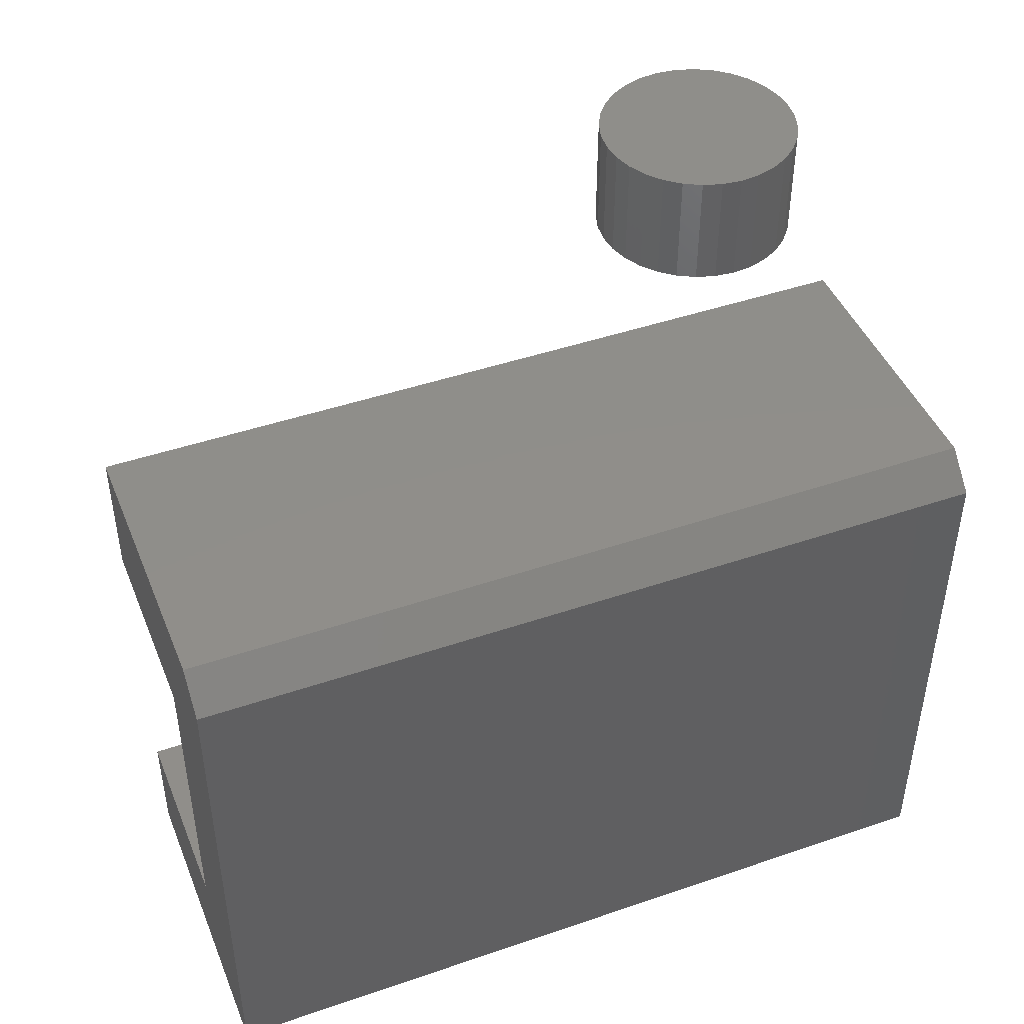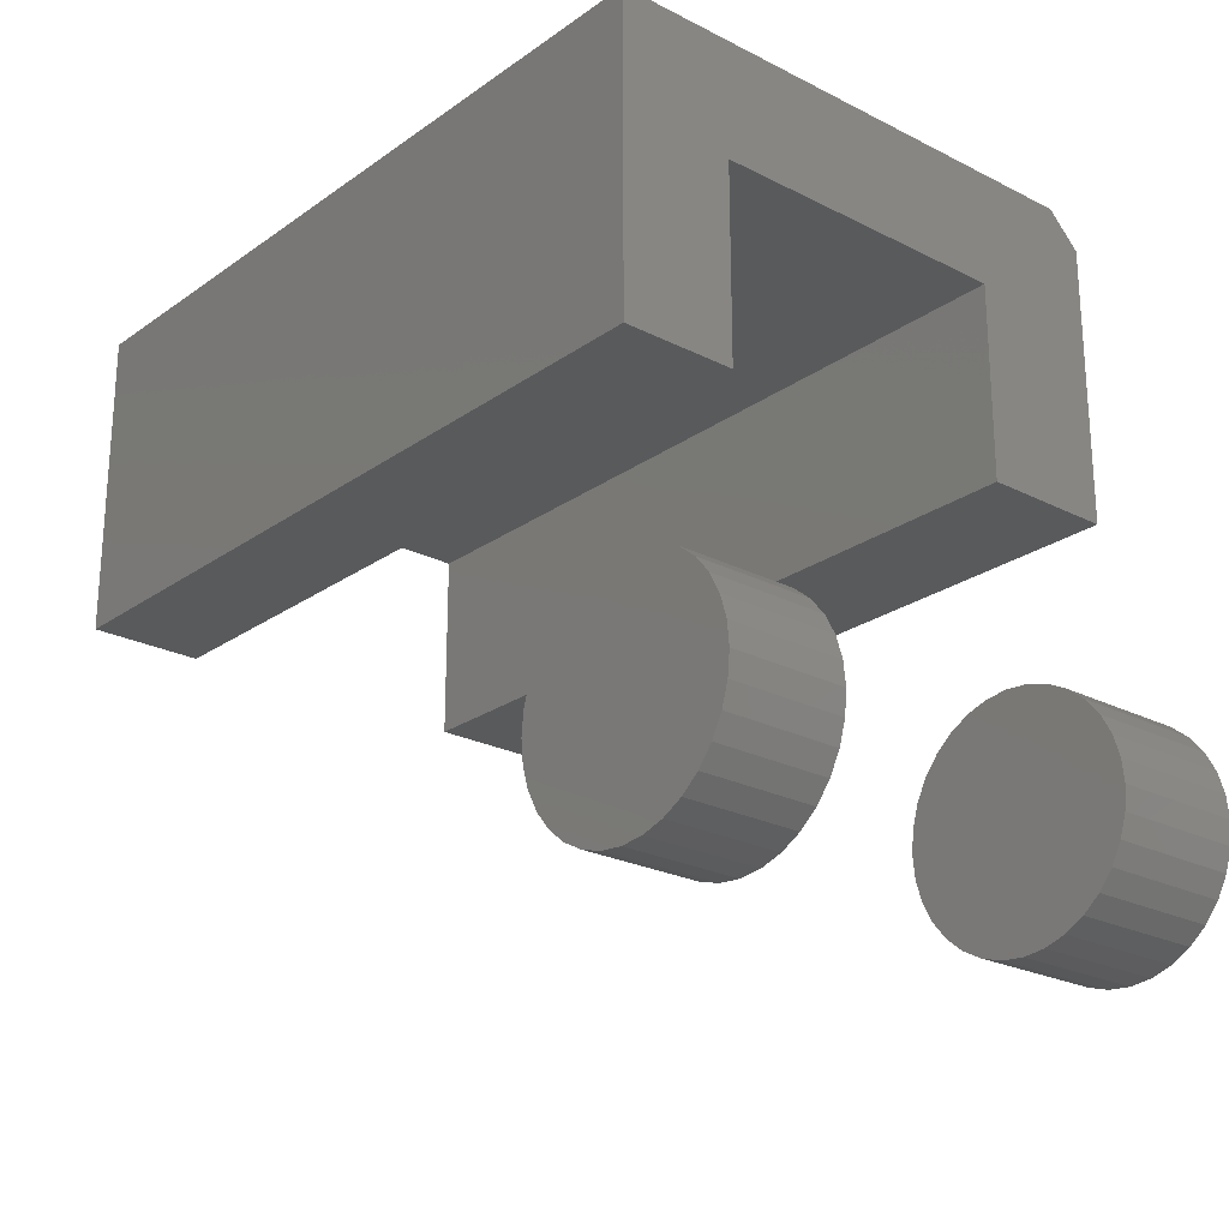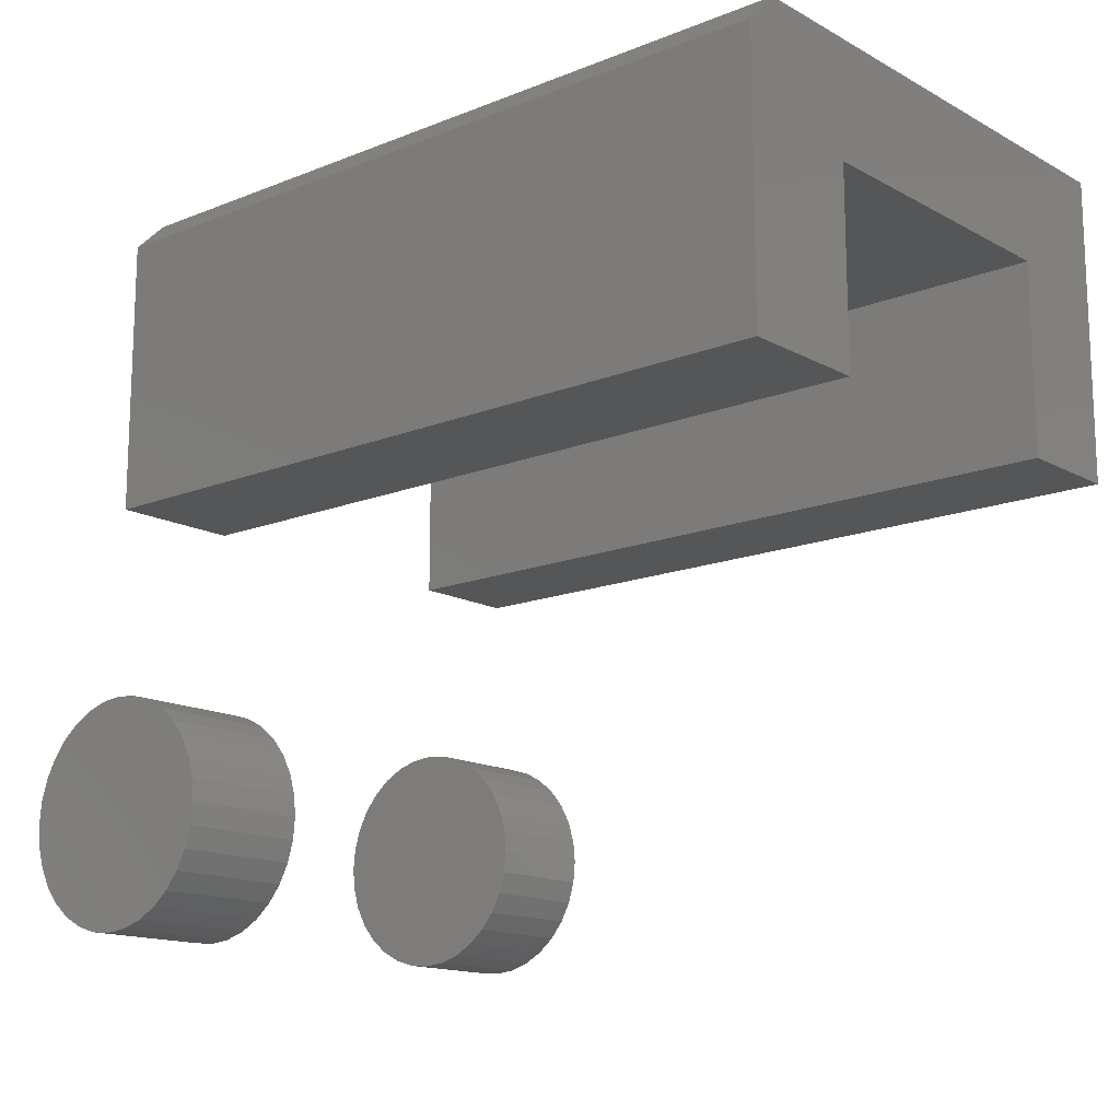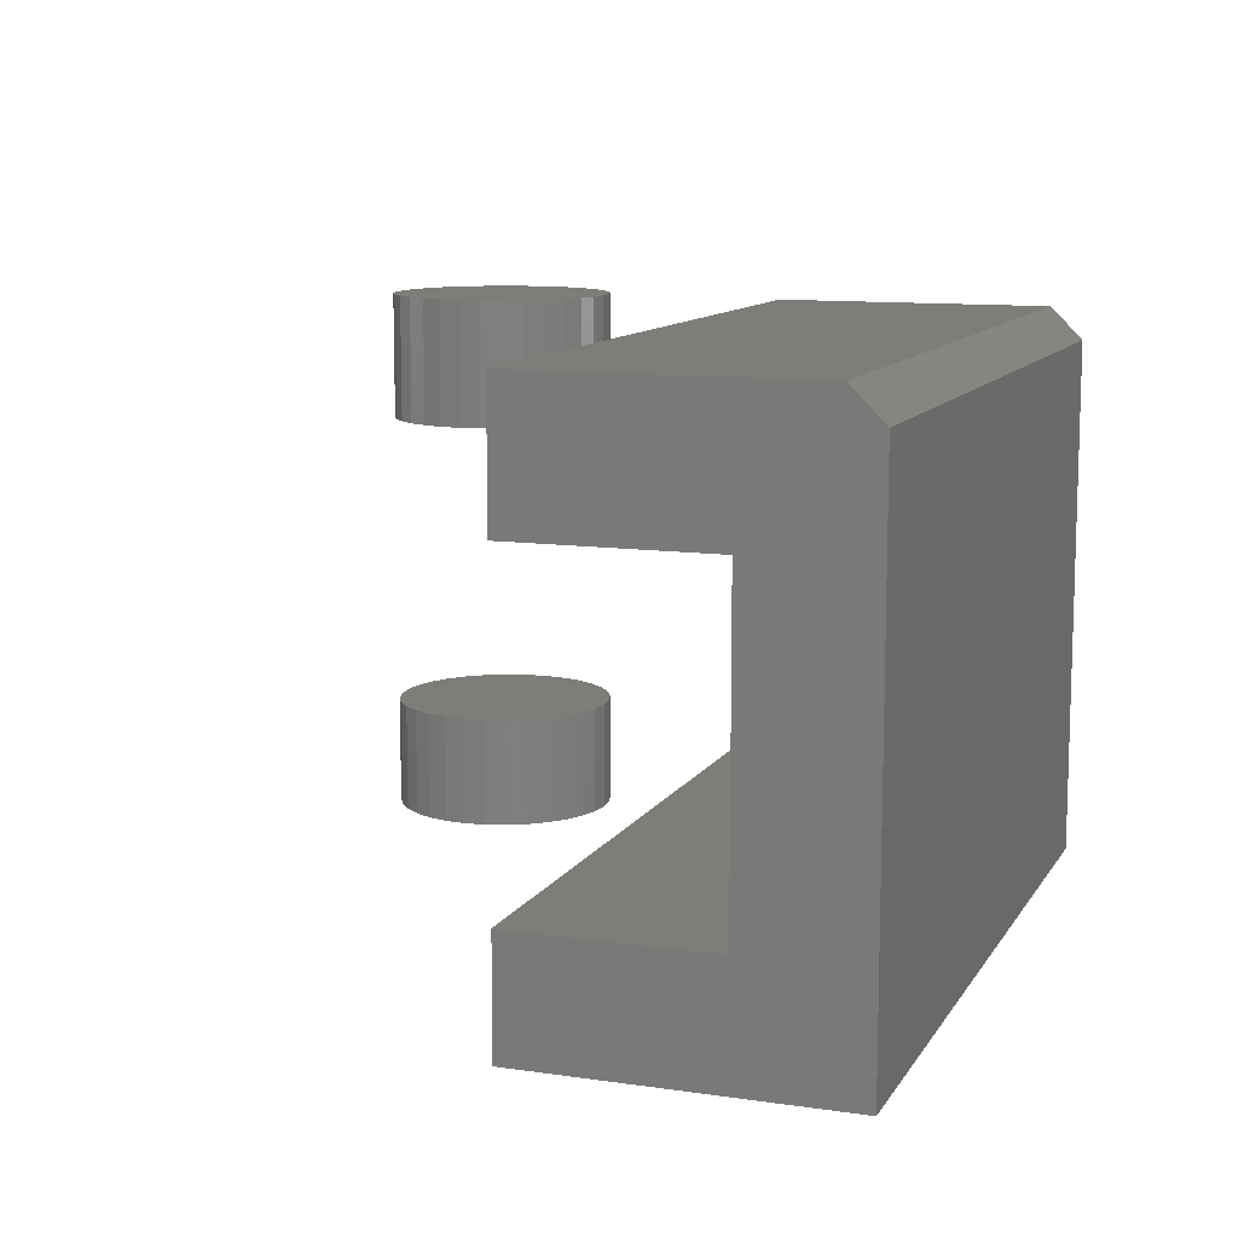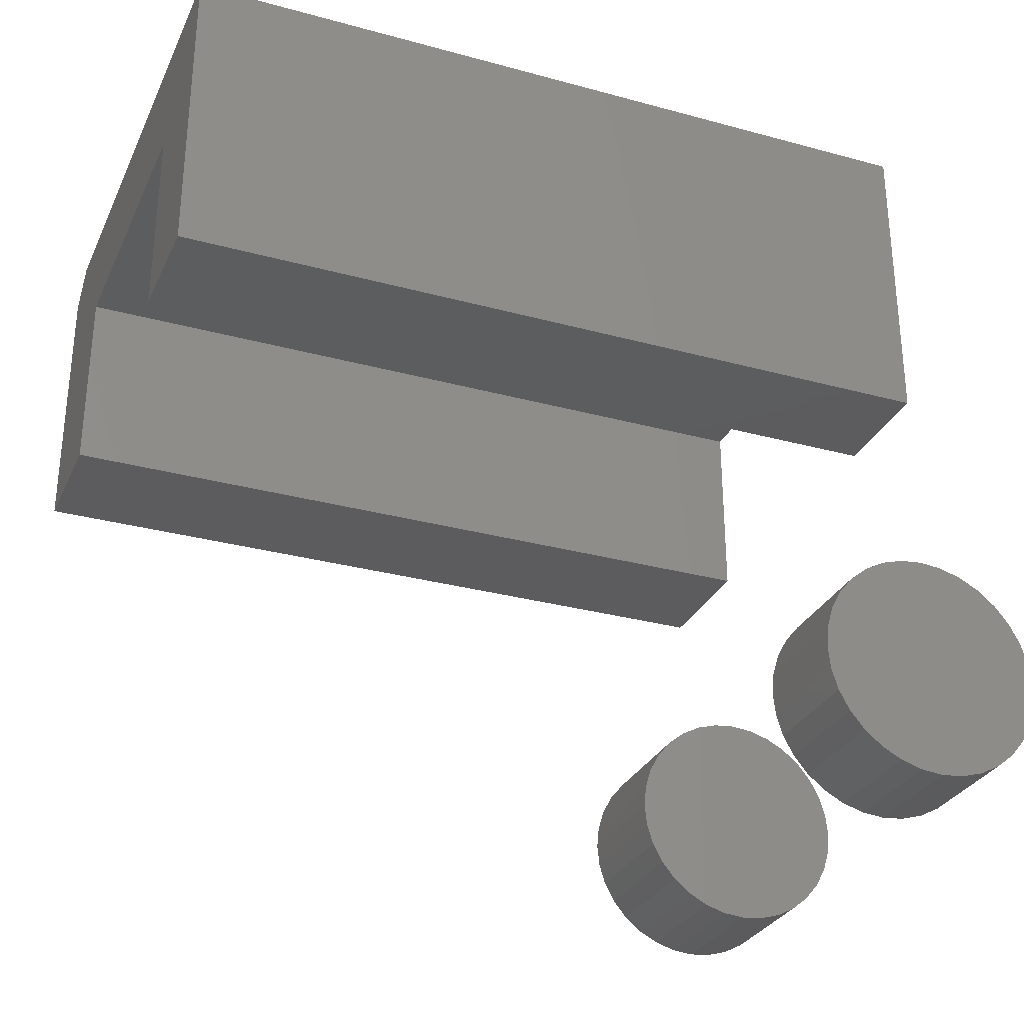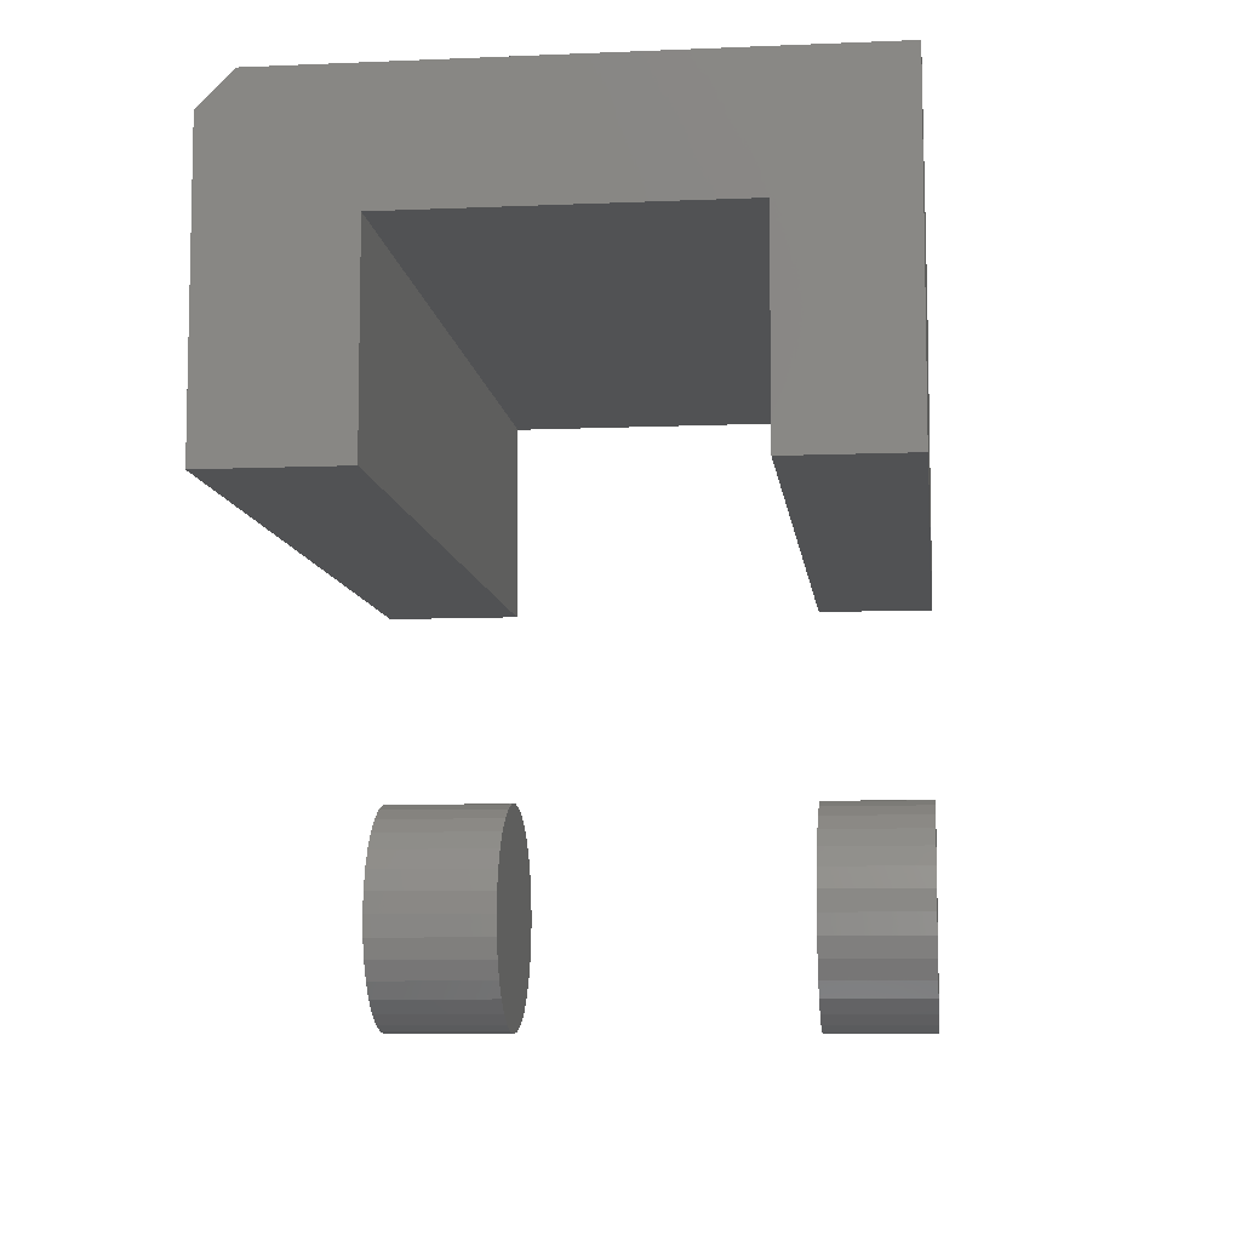
<metadata>
{"format":"stl","ext":"stl","renderer":"f3d","projection":"perspective","resolution":1024,"background":"white","views":[{"elev":45.0,"azim":-21.6,"up":"+Y"},{"elev":-23.6,"azim":49.5,"up":"+Z"},{"elev":-14.7,"azim":-139.3,"up":"+Z"},{"elev":10.9,"azim":-70.2,"up":"+Y"},{"elev":-30.0,"azim":-21.7,"up":"+Z"},{"elev":-8.3,"azim":-83.4,"up":"+Z"}]}
</metadata>
<code>
# stl→obj: 146 verts, 280 faces
v -3.871e-18 0.06974 0.1484
v -2.689e-17 0.06974 0.2422
v -0.375 0.06974 0.1484
v -0.375 0.06974 0.2422
v -0.05683 0.06974 0.001563
v -0.05576 0.06974 -0.009219
v -0.05576 0.06974 0.01234
v -0.05262 0.06974 -0.01959
v -0.05262 0.06974 0.02271
v -0.04751 0.06974 -0.02914
v -0.04751 0.06974 0.03227
v -0.04064 0.06974 -0.03751
v -0.04064 0.06974 0.04064
v -0.03227 0.06974 -0.04439
v -0.03227 0.06974 0.04751
v -0.02271 0.06974 -0.04949
v -0.02271 0.06974 0.05262
v 0.01959 0.06974 0.05262
v 0.02914 0.06974 -0.04439
v 0.02914 0.06974 0.04751
v 0.03751 0.06974 -0.03751
v 0.03751 0.06974 0.04064
v 0.04439 0.06974 -0.02914
v 0.04439 0.06974 0.03227
v 0.04949 0.06974 -0.01959
v 0.04949 0.06974 0.02271
v 0.05264 0.06974 -0.009219
v 0.05264 0.06974 0.01234
v 0.0537 0.06974 0.001563
v -0.01234 0.06974 0.05576
v -0.01234 0.06974 -0.05264
v -0.001563 0.06974 0.05683
v -0.001563 0.06974 -0.0537
v 0.009219 0.06974 0.05576
v 0.009219 0.06974 -0.05264
v 0.01959 0.06974 -0.04949
v -2.689e-17 -0.07812 0.2422
v -0.375 -0.07812 0.2422
v 4.337e-18 -0.07812 0.1484
v -0.375 -0.07812 0.1484
v -0.05683 -0.07812 0.001563
v -0.05576 -0.07812 0.01234
v -0.05576 -0.07812 -0.009219
v -0.05262 -0.07812 0.02271
v -0.05262 -0.07812 -0.01959
v -0.04751 -0.07812 0.03227
v -0.04751 -0.07812 -0.02914
v -0.04064 -0.07812 0.04064
v -0.04064 -0.07812 -0.03751
v -0.03227 -0.07812 0.04751
v -0.03227 -0.07812 -0.04439
v -0.02271 -0.07812 0.05262
v -0.02271 -0.07812 -0.04949
v 0.01959 -0.07812 -0.04949
v 0.02914 -0.07812 0.04751
v 0.02914 -0.07812 -0.04439
v 0.03751 -0.07812 0.04064
v 0.03751 -0.07812 -0.03751
v 0.04439 -0.07812 0.03227
v 0.04439 -0.07812 -0.02914
v 0.04949 -0.07812 0.02271
v 0.04949 -0.07812 -0.01959
v 0.05264 -0.07812 0.01234
v 0.05264 -0.07812 -0.009219
v 0.0537 -0.07812 0.001563
v -0.01234 -0.07812 -0.05264
v -0.01234 -0.07812 0.05576
v -0.001563 -0.07812 -0.0537
v -0.001563 -0.07812 0.05683
v 0.009219 -0.07812 -0.05264
v 0.009219 -0.07812 0.05576
v 0.01959 -0.07812 0.05262
v -0.05683 -0.1328 0.001563
v -0.05576 -0.1328 0.01234
v -0.05262 -0.1328 0.02271
v -0.04751 -0.1328 0.03227
v -0.04064 -0.1328 0.04064
v -0.03227 -0.1328 0.04751
v -0.02271 -0.1328 0.05262
v -0.01234 -0.1328 0.05576
v -0.001563 -0.1328 0.05683
v 0.009219 -0.1328 0.05576
v 0.01959 -0.1328 0.05262
v 0.02914 -0.1328 0.04751
v 0.03751 -0.1328 0.04064
v 0.04439 -0.1328 0.03227
v 0.04949 -0.1328 0.02271
v 0.05264 -0.1328 0.01234
v 0.0537 -0.1328 0.001563
v -0.05683 0.1328 0.001563
v -0.05576 0.1328 0.01234
v -0.05262 0.1328 0.02271
v -0.04751 0.1328 0.03227
v -0.04064 0.1328 0.04064
v -0.03227 0.1328 0.04751
v -0.02271 0.1328 0.05262
v -0.01234 0.1328 0.05576
v -0.001563 0.1328 0.05683
v 0.009219 0.1328 0.05576
v 0.01959 0.1328 0.05262
v 0.02914 0.1328 0.04751
v 0.03751 0.1328 0.04064
v 0.04439 0.1328 0.03227
v 0.04949 0.1328 0.02271
v 0.05264 0.1328 0.01234
v 0.0537 0.1328 0.001563
v 0.05264 -0.1328 -0.009219
v 0.04949 -0.1328 -0.01959
v 0.04439 -0.1328 -0.02914
v 0.03751 -0.1328 -0.03751
v 0.02914 -0.1328 -0.04439
v 0.01959 -0.1328 -0.04949
v 0.009219 -0.1328 -0.05264
v -0.001563 -0.1328 -0.0537
v -0.01234 -0.1328 -0.05264
v -0.02271 -0.1328 -0.04949
v -0.03227 -0.1328 -0.04439
v -0.04064 -0.1328 -0.03751
v -0.04751 -0.1328 -0.02914
v -0.05262 -0.1328 -0.01959
v -0.05576 -0.1328 -0.009219
v 0.05264 0.1328 -0.009219
v 0.04949 0.1328 -0.01959
v 0.04439 0.1328 -0.02914
v 0.03751 0.1328 -0.03751
v 0.02914 0.1328 -0.04439
v 0.01959 0.1328 -0.04949
v 0.009219 0.1328 -0.05264
v -0.001563 0.1328 -0.0537
v -0.01234 0.1328 -0.05264
v -0.02271 0.1328 -0.04949
v -0.03227 0.1328 -0.04439
v -0.04064 0.1328 -0.03751
v -0.04751 0.1328 -0.02914
v -0.05262 0.1328 -0.01959
v -0.05576 0.1328 -0.009219
v -0.375 -0.1328 0.1484
v 0 -0.1328 0.1484
v -0.375 0.1328 0.1484
v 0 0.1328 0.1484
v 2.68e-18 0.1172 0.2984
v 8.228e-18 0.1328 0.2828
v 9.185e-18 -0.1328 0.2984
v -0.375 0.1172 0.2984
v -0.375 0.1328 0.2828
v -0.375 -0.1328 0.2984
f 1 2 3
f 3 2 4
f 5 6 7
f 7 6 8
f 7 8 9
f 9 8 10
f 9 10 11
f 11 10 12
f 11 12 13
f 13 12 14
f 13 14 15
f 15 14 16
f 15 16 17
f 18 19 20
f 20 19 21
f 20 21 22
f 22 21 23
f 22 23 24
f 24 23 25
f 24 25 26
f 26 25 27
f 26 27 28
f 29 28 27
f 17 16 30
f 30 16 31
f 30 31 32
f 32 31 33
f 32 33 34
f 34 33 35
f 34 35 18
f 18 35 36
f 18 36 19
f 2 37 4
f 4 37 38
f 37 39 38
f 38 39 40
f 41 42 43
f 43 42 44
f 43 44 45
f 45 44 46
f 45 46 47
f 47 46 48
f 47 48 49
f 49 48 50
f 49 50 51
f 51 50 52
f 51 52 53
f 54 55 56
f 56 55 57
f 56 57 58
f 58 57 59
f 58 59 60
f 60 59 61
f 60 61 62
f 62 61 63
f 62 63 64
f 65 64 63
f 53 52 66
f 66 52 67
f 66 67 68
f 68 67 69
f 68 69 70
f 70 69 71
f 70 71 54
f 54 71 72
f 54 72 55
f 41 73 42
f 42 73 74
f 42 74 44
f 44 74 75
f 44 75 46
f 46 75 76
f 46 76 48
f 48 76 77
f 48 77 50
f 50 77 78
f 50 78 52
f 52 78 79
f 52 79 67
f 67 79 80
f 67 80 69
f 69 80 81
f 69 81 71
f 71 81 82
f 71 82 72
f 72 82 83
f 72 83 55
f 55 83 84
f 55 84 57
f 57 84 85
f 57 85 59
f 59 85 86
f 59 86 61
f 61 86 87
f 61 87 63
f 63 87 88
f 63 88 65
f 65 88 89
f 90 5 91
f 91 5 7
f 91 7 92
f 92 7 9
f 92 9 93
f 93 9 11
f 93 11 94
f 94 11 13
f 94 13 95
f 95 13 15
f 95 15 96
f 96 15 17
f 96 17 97
f 97 17 30
f 97 30 98
f 98 30 32
f 98 32 99
f 99 32 34
f 99 34 100
f 100 34 18
f 100 18 101
f 101 18 20
f 101 20 102
f 102 20 22
f 102 22 103
f 103 22 24
f 103 24 104
f 104 24 26
f 104 26 105
f 105 26 28
f 105 28 106
f 106 28 29
f 65 89 64
f 64 89 107
f 64 107 62
f 62 107 108
f 62 108 60
f 60 108 109
f 60 109 58
f 58 109 110
f 58 110 56
f 56 110 111
f 56 111 54
f 54 111 112
f 54 112 70
f 70 112 113
f 70 113 68
f 68 113 114
f 68 114 66
f 66 114 115
f 66 115 53
f 53 115 116
f 53 116 51
f 51 116 117
f 51 117 49
f 49 117 118
f 49 118 47
f 47 118 119
f 47 119 45
f 45 119 120
f 45 120 43
f 43 120 121
f 43 121 41
f 41 121 73
f 106 29 122
f 122 29 27
f 122 27 123
f 123 27 25
f 123 25 124
f 124 25 23
f 124 23 125
f 125 23 21
f 125 21 126
f 126 21 19
f 126 19 127
f 127 19 36
f 127 36 128
f 128 36 35
f 128 35 129
f 129 35 33
f 129 33 130
f 130 33 31
f 130 31 131
f 131 31 16
f 131 16 132
f 132 16 14
f 132 14 133
f 133 14 12
f 133 12 134
f 134 12 10
f 134 10 135
f 135 10 8
f 135 8 136
f 136 8 6
f 136 6 90
f 90 6 5
f 137 40 138
f 138 40 39
f 3 139 1
f 1 139 140
f 141 140 142
f 138 39 143
f 143 39 37
f 143 37 141
f 141 37 2
f 141 2 140
f 140 2 1
f 139 144 145
f 139 3 144
f 144 3 4
f 144 4 146
f 146 4 38
f 146 38 137
f 137 38 40
f 80 82 81
f 82 80 79
f 82 79 83
f 83 79 78
f 83 78 84
f 84 78 77
f 84 77 85
f 85 77 76
f 85 76 86
f 86 76 75
f 86 75 87
f 108 119 109
f 109 119 118
f 109 118 110
f 110 118 117
f 110 117 111
f 111 117 116
f 111 116 112
f 112 116 115
f 112 115 113
f 113 115 114
f 87 75 88
f 88 75 74
f 88 74 89
f 89 74 73
f 89 73 107
f 107 73 121
f 107 121 108
f 108 121 120
f 108 120 119
f 98 99 97
f 96 97 99
f 100 96 99
f 95 96 100
f 101 95 100
f 94 95 101
f 102 94 101
f 93 94 102
f 103 93 102
f 92 93 103
f 104 92 103
f 124 134 123
f 133 134 124
f 125 133 124
f 132 133 125
f 126 132 125
f 131 132 126
f 127 131 126
f 130 131 127
f 128 130 127
f 129 130 128
f 134 135 123
f 123 135 136
f 123 136 122
f 122 136 90
f 122 90 106
f 106 90 91
f 106 91 105
f 105 91 92
f 105 92 104
f 139 145 140
f 140 145 142
f 143 141 146
f 146 141 144
f 141 142 144
f 144 142 145
f 137 138 146
f 146 138 143

</code>
